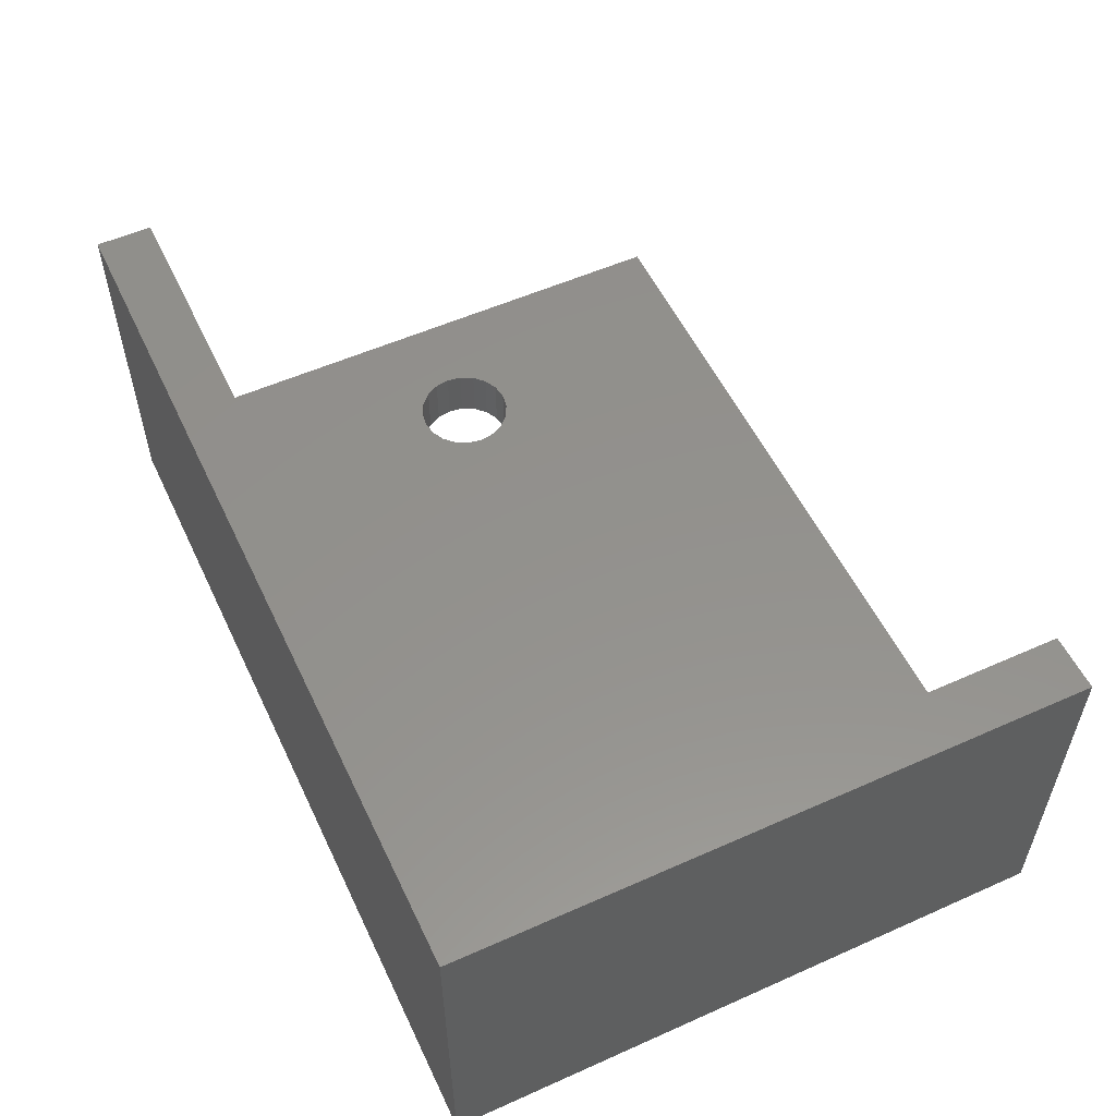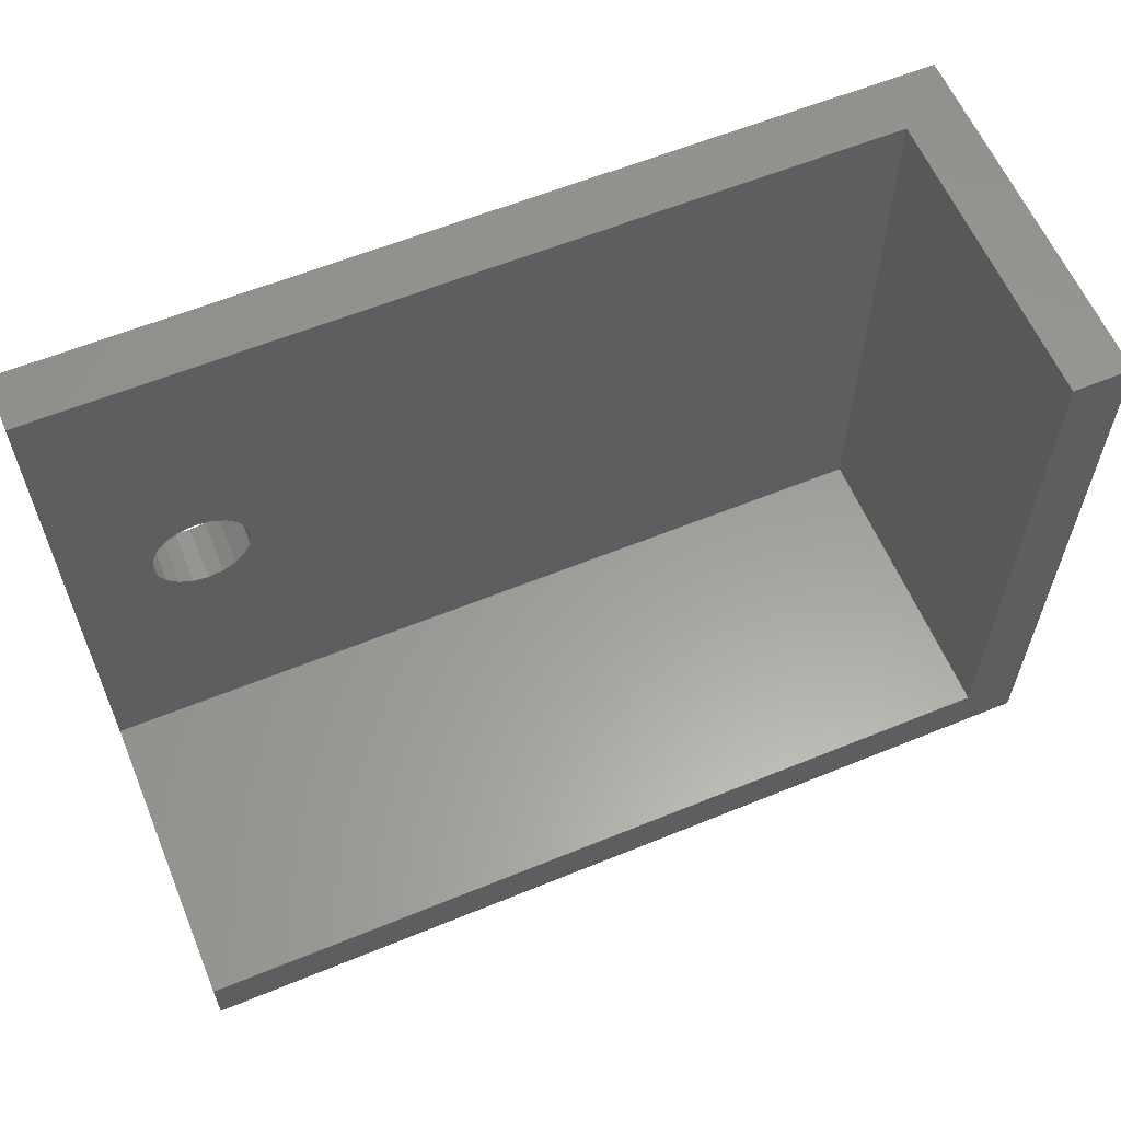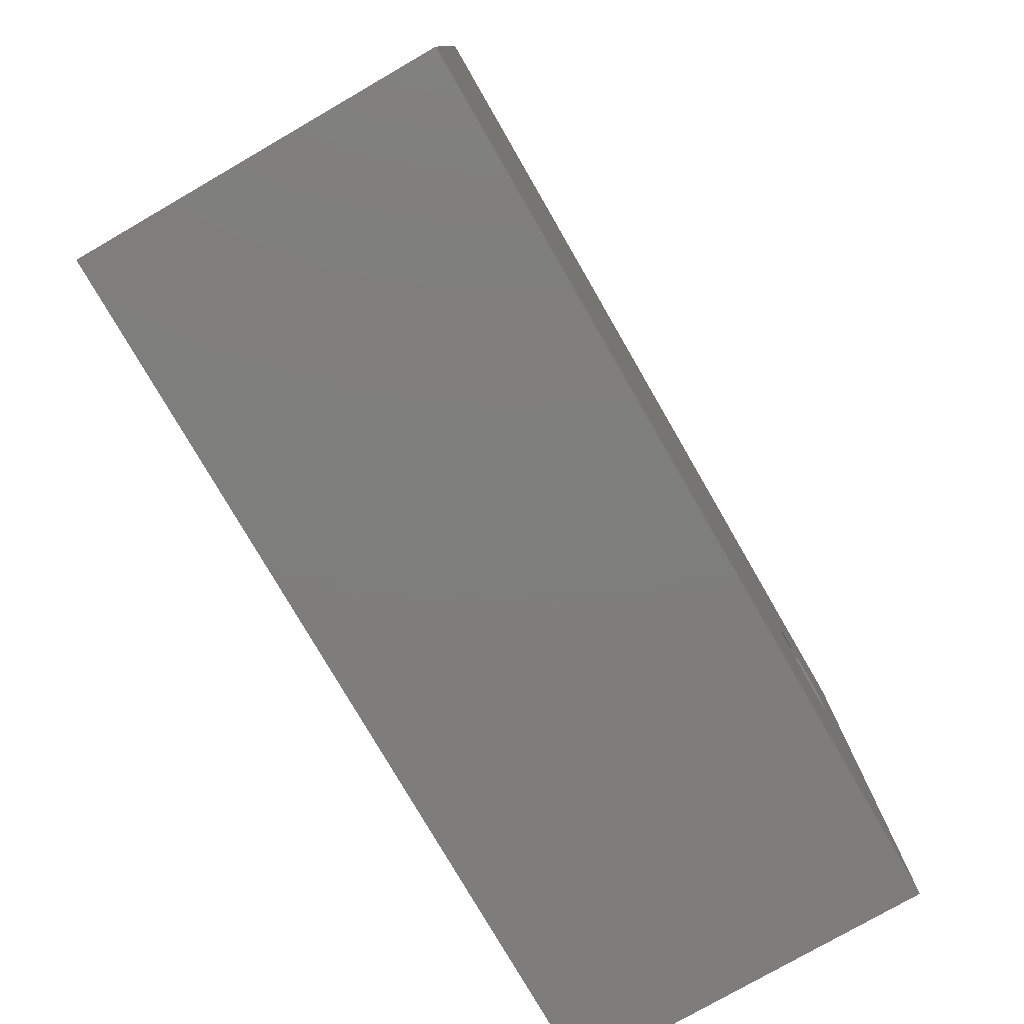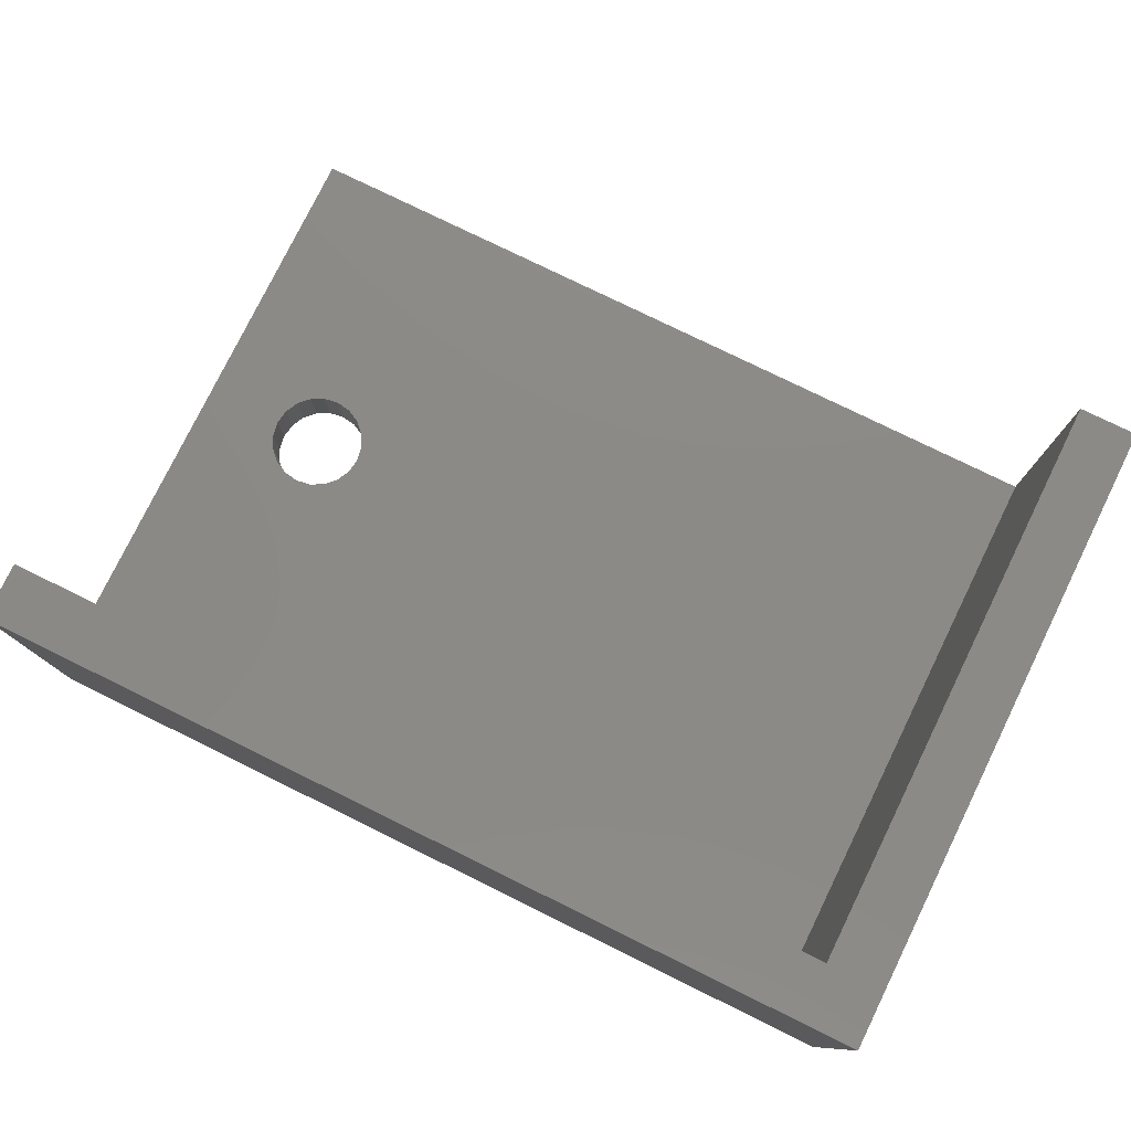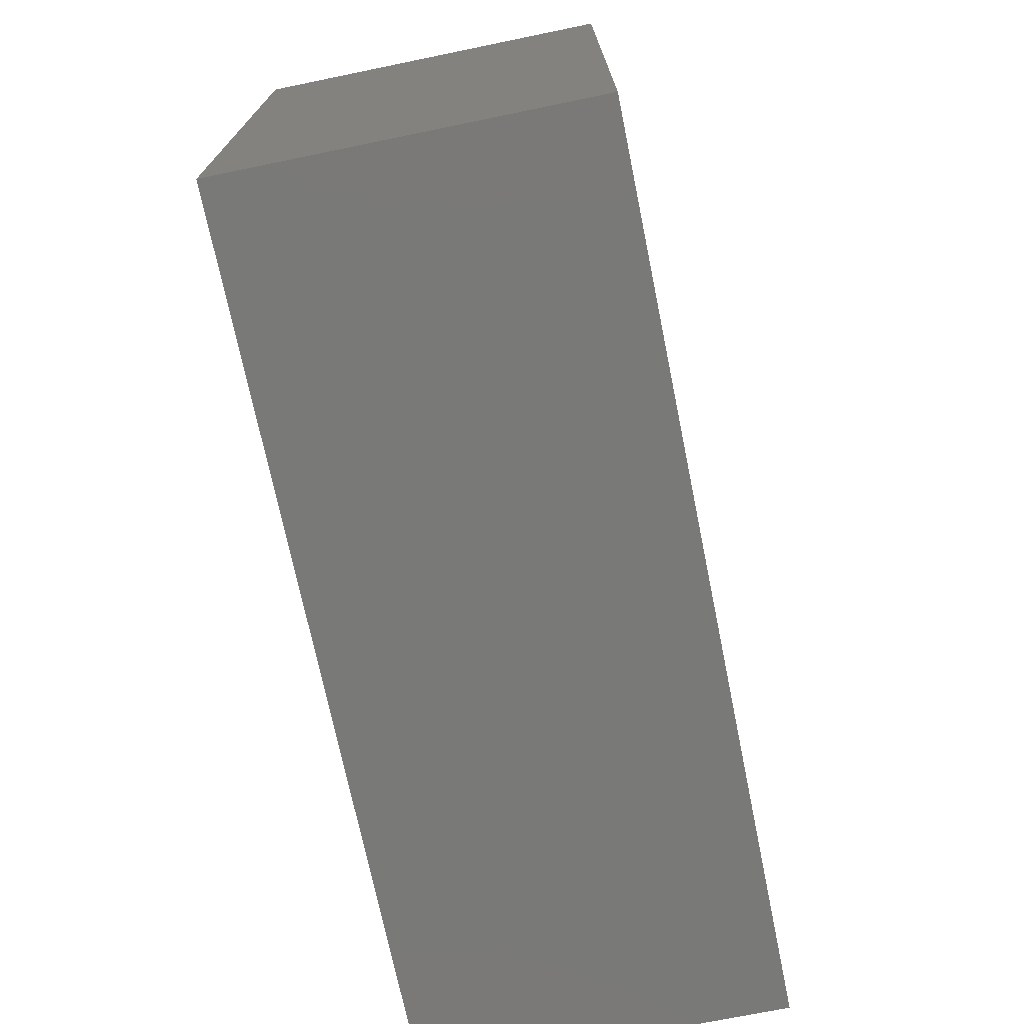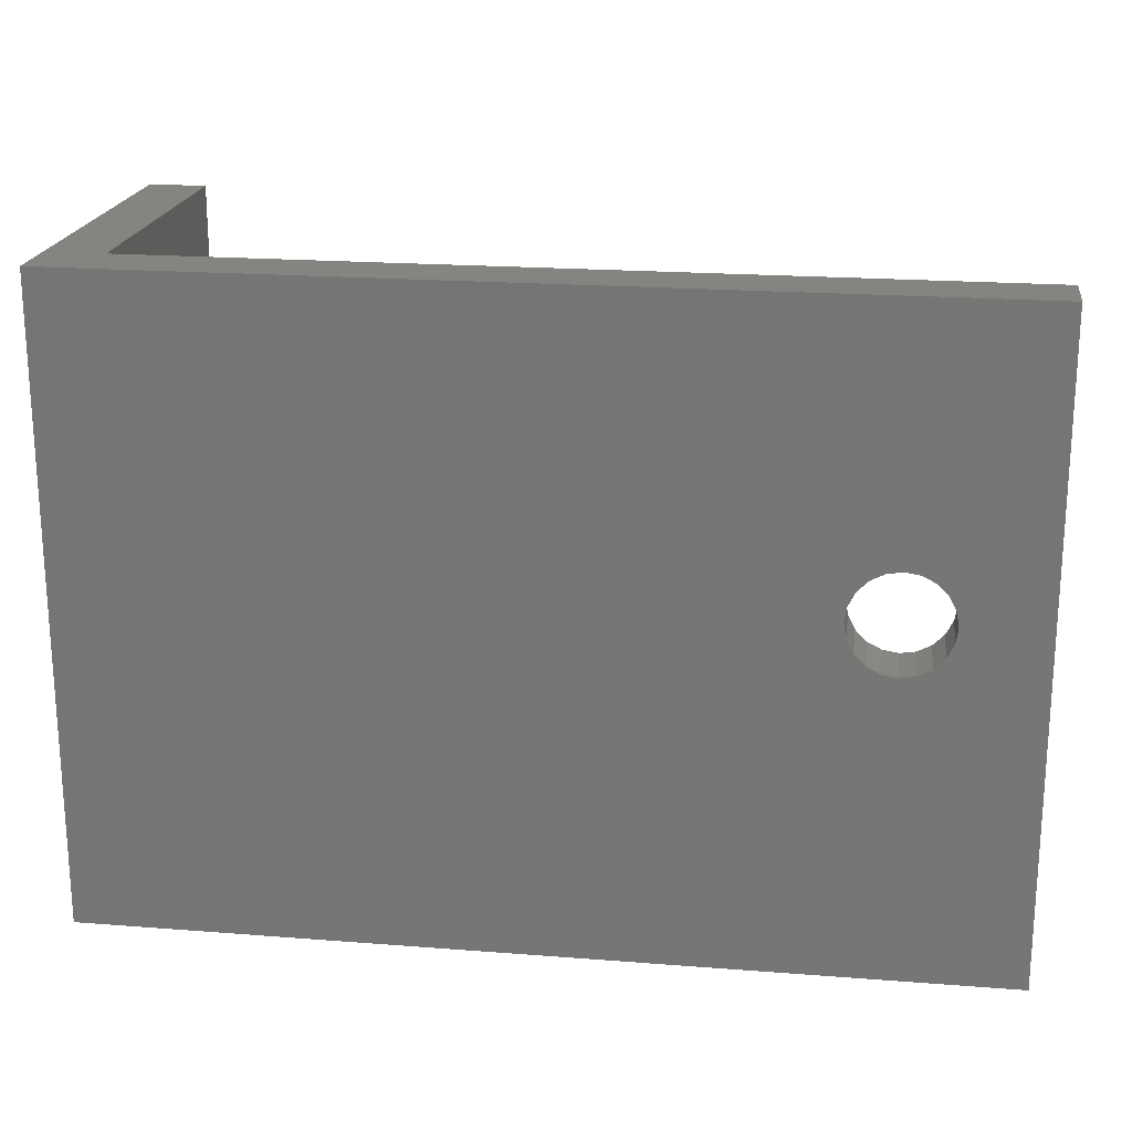
<metadata>
{"format":"stl","ext":"stl","renderer":"f3d","projection":"perspective","resolution":1024,"background":"white","views":[{"elev":54.9,"azim":64.8,"up":"+Z"},{"elev":60.3,"azim":-22.7,"up":"+Y"},{"elev":-77.6,"azim":120.0,"up":"+Y"},{"elev":78.1,"azim":26.1,"up":"+Z"},{"elev":-72.0,"azim":101.6,"up":"+Y"},{"elev":20.3,"azim":-171.9,"up":"+Y"}]}
</metadata>
<code>
# stl→obj: 54 verts, 108 faces
v 0 22.1 0
v 0 2 2
v 0 22.1 2
v 0 0 0
v 0 0 12.7
v 0 2 12.7
v 29.1 2 12.7
v 31.1 22.1 12.7
v 29.1 22.1 12.7
v 31.1 0 12.7
v 31.1 22.1 0
v 31.1 0 0
v 29.1 22.1 2
v 6.25 12.05 0
v 6.167 11.52 0
v 5.925 11.05 0
v 5.549 10.67 0
v 5.075 10.43 0
v 4.55 10.35 0
v 2.933 11.52 0
v 2.85 12.05 0
v 3.175 11.05 0
v 3.551 10.67 0
v 4.025 10.43 0
v 6.167 12.58 0
v 5.925 13.05 0
v 5.549 13.43 0
v 5.075 13.67 0
v 4.55 13.75 0
v 4.025 13.67 0
v 3.551 13.43 0
v 3.175 13.05 0
v 2.933 12.58 0
v 29.1 2 2
v 6.25 12.05 2
v 6.167 12.58 2
v 5.925 13.05 2
v 5.549 13.43 2
v 5.075 13.67 2
v 4.55 13.75 2
v 2.933 12.58 2
v 2.85 12.05 2
v 3.175 13.05 2
v 3.551 13.43 2
v 4.025 13.67 2
v 6.167 11.52 2
v 5.925 11.05 2
v 5.549 10.67 2
v 5.075 10.43 2
v 4.55 10.35 2
v 4.025 10.43 2
v 3.551 10.67 2
v 3.175 11.05 2
v 2.933 11.52 2
f 1 2 3
f 4 2 1
f 5 2 4
f 2 5 6
f 7 8 9
f 8 7 10
f 5 7 6
f 7 5 10
f 10 11 8
f 11 10 12
f 8 13 9
f 11 13 8
f 1 13 11
f 13 1 3
f 12 14 11
f 12 15 14
f 12 16 15
f 12 17 16
f 4 17 12
f 17 4 18
f 18 4 19
f 20 4 21
f 22 4 20
f 23 4 22
f 24 4 23
f 19 4 24
f 25 11 14
f 26 11 25
f 27 11 26
f 1 27 28
f 1 28 29
f 1 29 30
f 1 21 4
f 27 1 11
f 31 1 30
f 32 1 31
f 33 1 32
f 21 1 33
f 4 10 5
f 10 4 12
f 34 9 13
f 9 34 7
f 13 35 34
f 13 36 35
f 13 37 36
f 13 38 37
f 3 38 13
f 38 3 39
f 39 3 40
f 41 3 42
f 43 3 41
f 44 3 43
f 45 3 44
f 40 3 45
f 46 34 35
f 47 34 46
f 48 34 47
f 2 48 49
f 2 49 50
f 2 50 51
f 2 42 3
f 48 2 34
f 52 2 51
f 53 2 52
f 54 2 53
f 42 2 54
f 34 6 7
f 6 34 2
f 19 51 50
f 51 19 24
f 30 40 45
f 40 30 29
f 18 50 49
f 50 18 19
f 52 22 53
f 22 52 23
f 54 21 42
f 21 54 20
f 53 20 54
f 20 53 22
f 24 52 51
f 52 24 23
f 31 45 44
f 45 31 30
f 42 33 41
f 33 42 21
f 14 36 25
f 36 14 35
f 26 38 27
f 38 26 37
f 29 39 40
f 39 29 28
f 28 38 39
f 38 28 27
f 41 32 43
f 32 41 33
f 43 31 44
f 31 43 32
f 16 48 47
f 48 16 17
f 15 35 14
f 35 15 46
f 16 46 15
f 46 16 47
f 25 37 26
f 37 25 36
f 17 49 48
f 49 17 18

</code>
